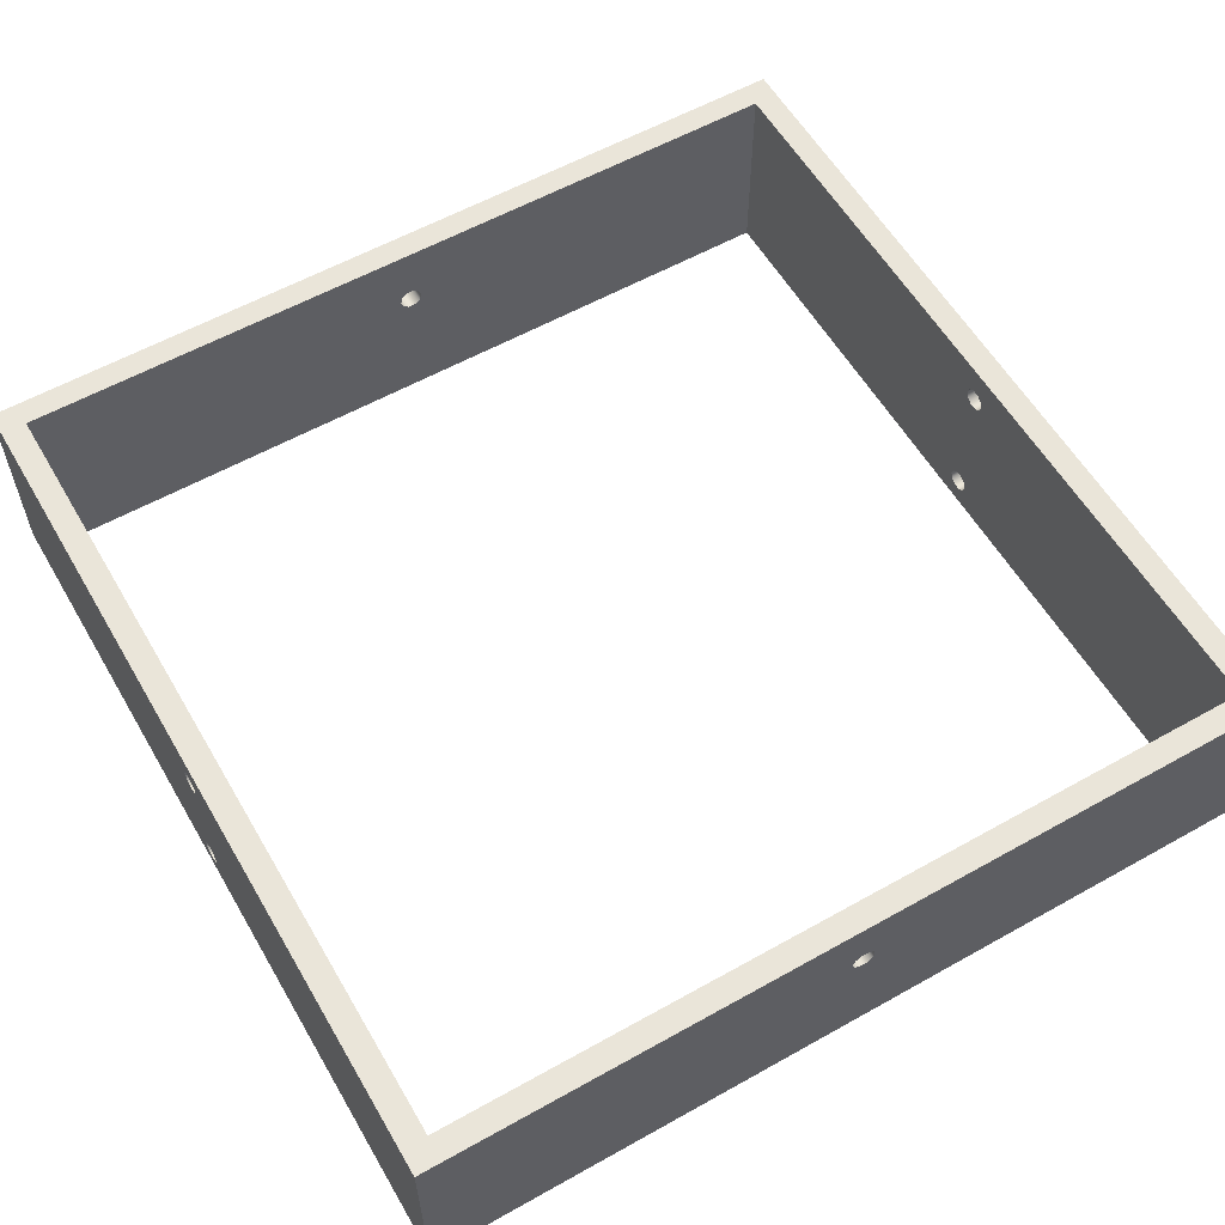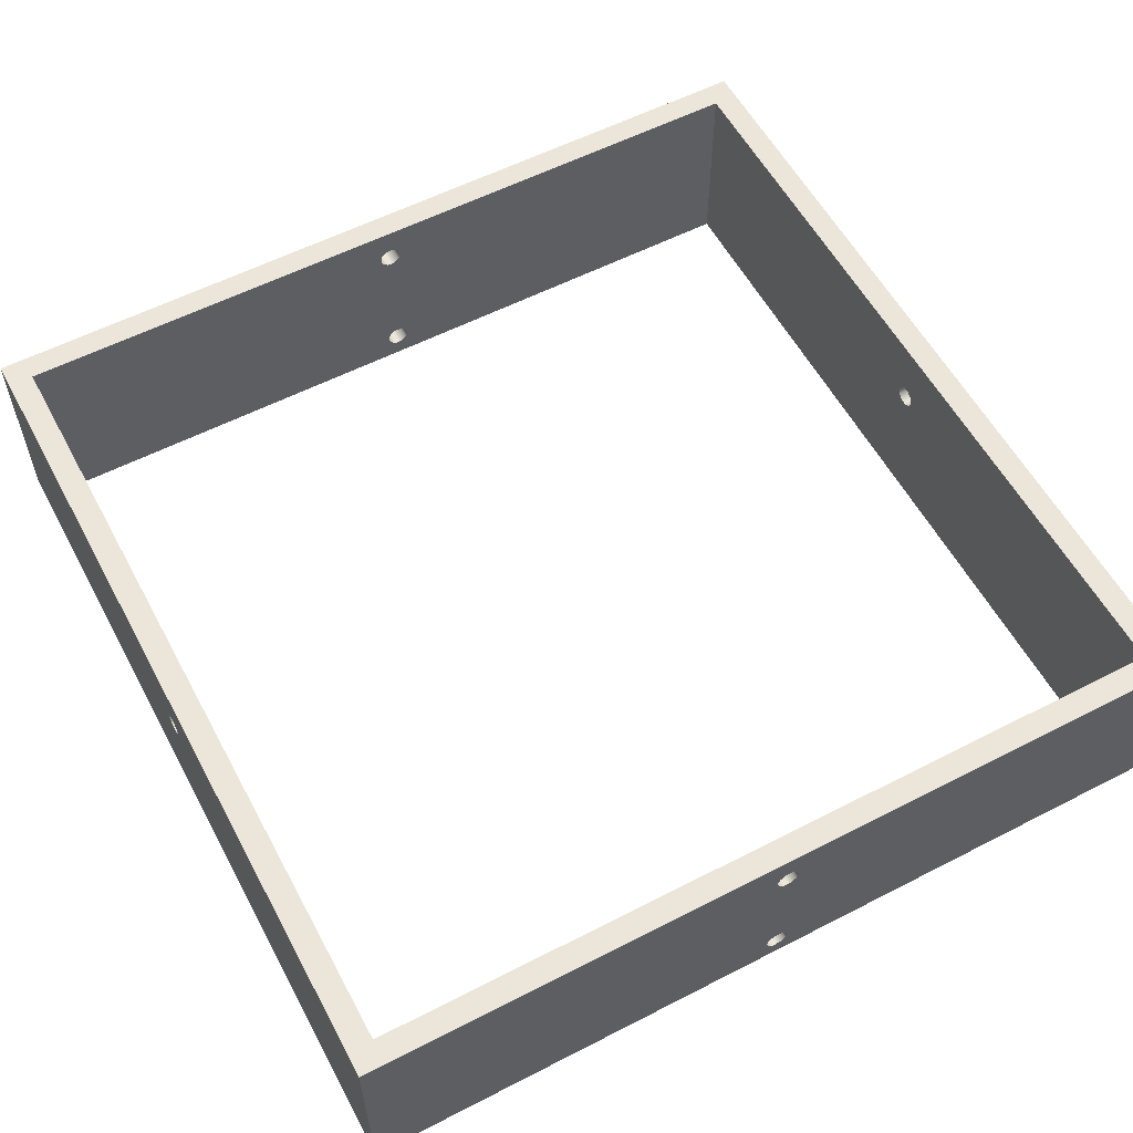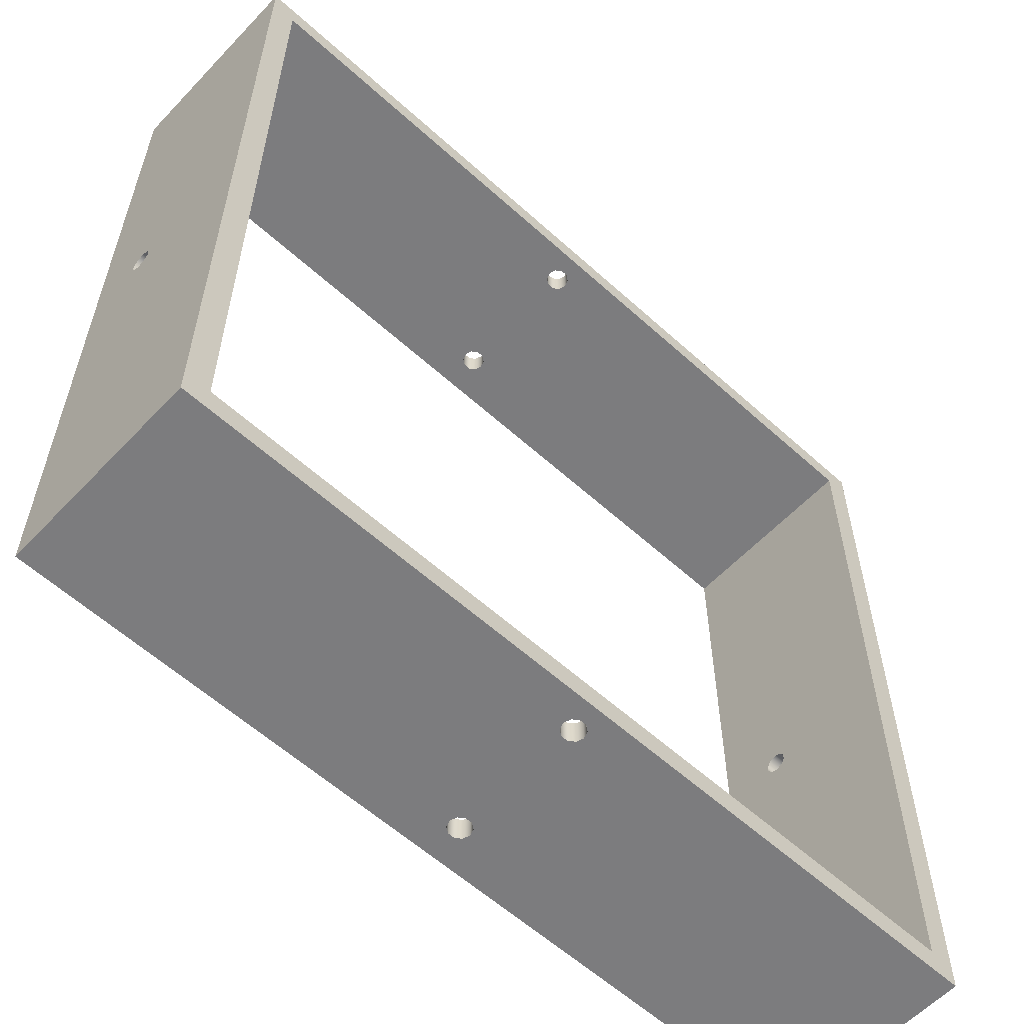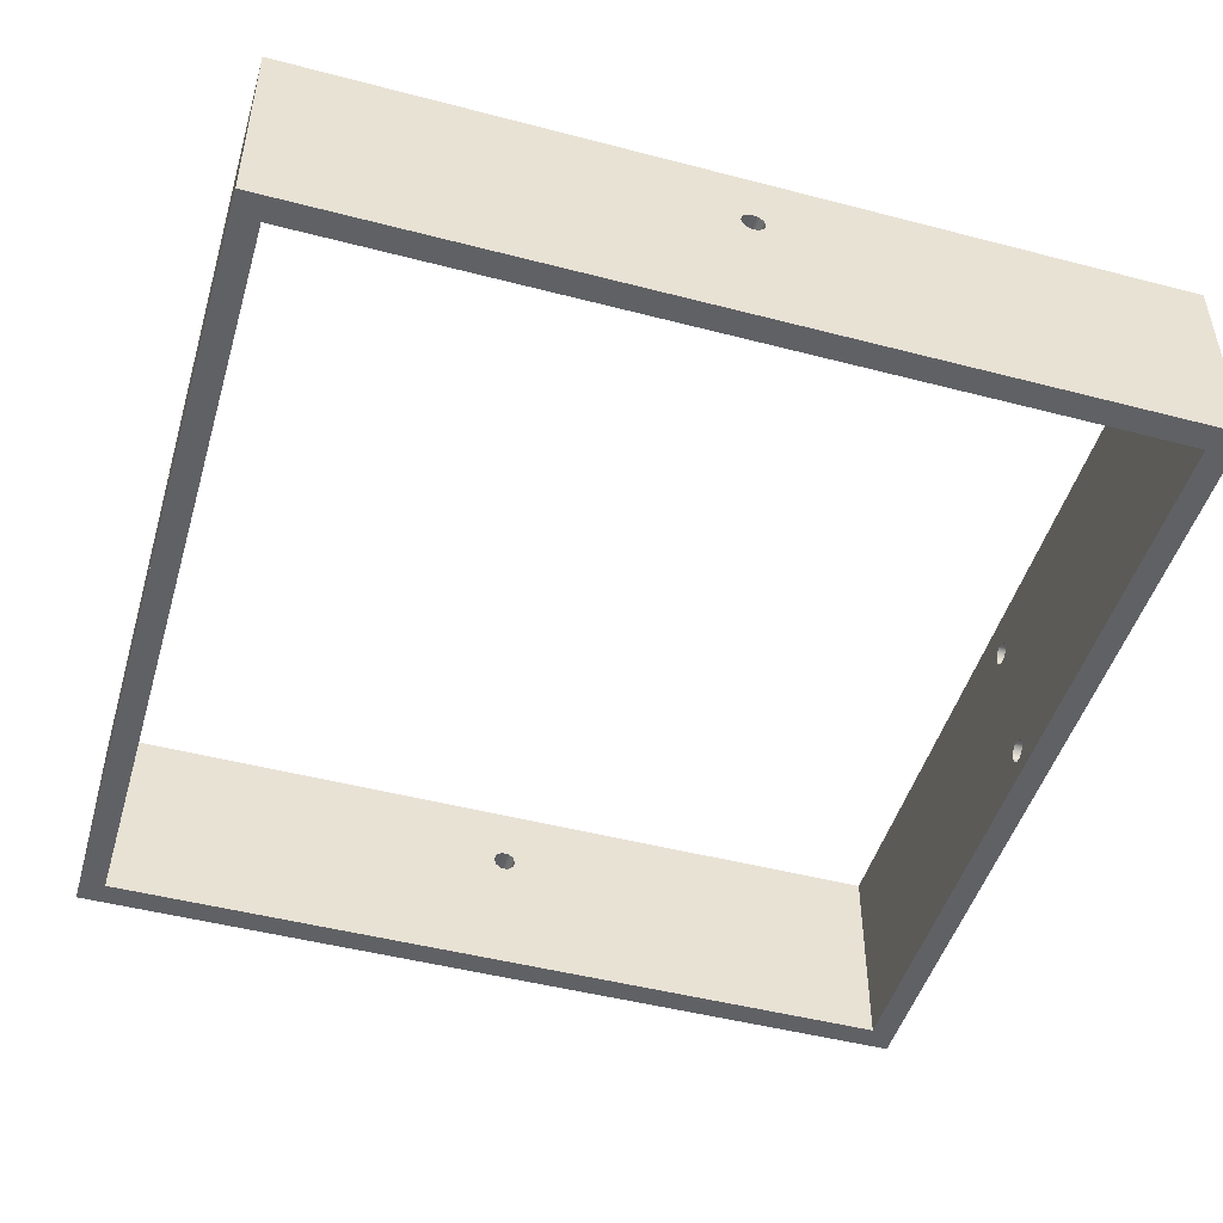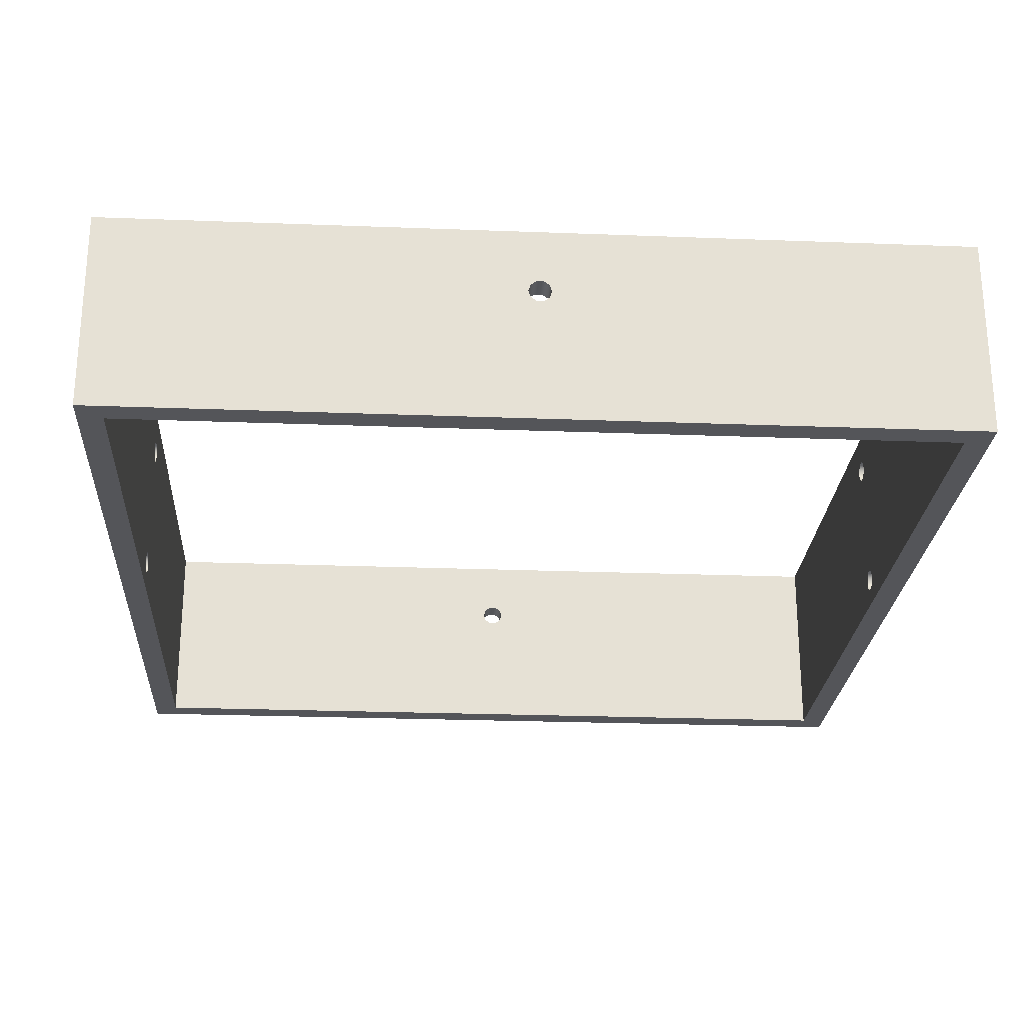
<metadata>
{"format":"obj","ext":"obj","renderer":"f3d","projection":"perspective","resolution":1024,"background":"white","views":[{"elev":58.2,"azim":59.9,"up":"+Y"},{"elev":57.4,"azim":-28.1,"up":"+Y"},{"elev":-58.9,"azim":-43.0,"up":"+Z"},{"elev":-48.0,"azim":-106.3,"up":"+Y"},{"elev":-24.6,"azim":-93.6,"up":"+Y"}]}
</metadata>
<code>
v 36.66 6 -17.28
v 36.66 5.706 -17.38
v 36.66 5.524 -17.63
v 36.66 5.524 -17.93
v 36.66 5.706 -18.18
v 36.66 6 -18.28
v 36.66 6.294 -18.18
v 36.66 6.476 -17.93
v 36.66 6.476 -17.63
v 36.66 6.294 -17.38
v 35.56 6 -17.28
v 35.56 6.294 -17.38
v 35.56 6.476 -17.63
v 35.56 6.476 -17.93
v 35.56 6.294 -18.18
v 35.56 6 -18.28
v 35.56 5.706 -18.18
v 35.56 5.524 -17.93
v 35.56 5.524 -17.63
v 35.56 5.706 -17.38
v 35.56 6 -17.28
v 36.66 6 -17.28
v 0 6 -17.28
v 0 5.706 -17.38
v 0 5.524 -17.63
v 0 5.524 -17.93
v 0 5.706 -18.18
v 0 6 -18.28
v 0 6.294 -18.18
v 0 6.476 -17.93
v 0 6.476 -17.63
v 0 6.294 -17.38
v -1.1 6 -17.28
v -1.1 6.294 -17.38
v -1.1 6.476 -17.63
v -1.1 6.476 -17.93
v -1.1 6.294 -18.18
v -1.1 6 -18.28
v -1.1 5.706 -18.18
v -1.1 5.524 -17.93
v -1.1 5.524 -17.63
v -1.1 5.706 -17.38
v -1.1 6 -17.28
v 0 6 -17.28
v 17.28 1.238 1.1
v 17.38 0.9444 1.1
v 17.63 0.7628 1.1
v 17.93 0.7628 1.1
v 18.18 0.9444 1.1
v 18.28 1.238 1.1
v 18.18 1.532 1.1
v 17.93 1.714 1.1
v 17.63 1.714 1.1
v 17.38 1.532 1.1
v 17.28 1.238 -9.129e-16
v 17.38 1.532 -9.081e-16
v 17.63 1.714 -8.958e-16
v 17.93 1.714 -8.806e-16
v 18.18 1.532 -8.682e-16
v 18.28 1.238 -8.635e-16
v 18.18 0.9444 -8.682e-16
v 17.93 0.7628 -8.806e-16
v 17.63 0.7628 -8.958e-16
v 17.38 0.9444 -9.081e-16
v 17.28 1.238 -9.129e-16
v 17.28 1.238 1.1
v 17.28 1.238 -35.56
v 17.38 0.9444 -35.56
v 17.63 0.7628 -35.56
v 17.93 0.7628 -35.56
v 18.18 0.9444 -35.56
v 18.28 1.238 -35.56
v 18.18 1.532 -35.56
v 17.93 1.714 -35.56
v 17.63 1.714 -35.56
v 17.38 1.532 -35.56
v 17.28 1.238 -36.66
v 17.38 1.532 -36.66
v 17.63 1.714 -36.66
v 17.93 1.714 -36.66
v 18.18 1.532 -36.66
v 18.28 1.238 -36.66
v 18.18 0.9444 -36.66
v 17.93 0.7628 -36.66
v 17.63 0.7628 -36.66
v 17.38 0.9444 -36.66
v 17.28 1.238 -36.66
v 17.28 1.238 -35.56
v 18.28 7.219 1.1
v 18.18 7.513 1.1
v 17.93 7.694 1.1
v 17.63 7.694 1.1
v 17.38 7.513 1.1
v 17.28 7.219 1.1
v 17.38 6.925 1.1
v 17.63 6.743 1.1
v 17.93 6.743 1.1
v 18.18 6.925 1.1
v 18.28 7.219 0
v 18.18 6.925 0
v 17.93 6.743 0
v 17.63 6.743 0
v 17.38 6.925 0
v 17.28 7.219 0
v 17.38 7.513 0
v 17.63 7.694 0
v 17.93 7.694 0
v 18.18 7.513 0
v 18.28 7.219 1.1
v 18.28 7.219 0
v 18.28 7.219 -35.56
v 18.18 7.513 -35.56
v 17.93 7.694 -35.56
v 17.63 7.694 -35.56
v 17.38 7.513 -35.56
v 17.28 7.219 -35.56
v 17.38 6.925 -35.56
v 17.63 6.743 -35.56
v 17.93 6.743 -35.56
v 18.18 6.925 -35.56
v 18.28 7.219 -36.66
v 18.18 6.925 -36.66
v 17.93 6.743 -36.66
v 17.63 6.743 -36.66
v 17.38 6.925 -36.66
v 17.28 7.219 -36.66
v 17.38 7.513 -36.66
v 17.63 7.694 -36.66
v 17.93 7.694 -36.66
v 18.18 7.513 -36.66
v 18.28 7.219 -35.56
v 18.28 7.219 -36.66
v 17.28 1.238 -35.56
v 17.38 1.532 -35.56
v 17.63 1.714 -35.56
v 17.93 1.714 -35.56
v 18.18 1.532 -35.56
v 18.28 1.238 -35.56
v 18.18 0.9444 -35.56
v 17.93 0.7628 -35.56
v 17.63 0.7628 -35.56
v 17.38 0.9444 -35.56
v 18.28 7.219 -35.56
v 18.18 6.925 -35.56
v 17.93 6.743 -35.56
v 17.63 6.743 -35.56
v 17.38 6.925 -35.56
v 17.28 7.219 -35.56
v 17.38 7.513 -35.56
v 17.63 7.694 -35.56
v 17.93 7.694 -35.56
v 18.18 7.513 -35.56
v 0 0 -35.56
v 35.56 0 -35.56
v 35.56 8.89 -35.56
v 0 8.89 -35.56
v 0 6 -17.28
v 0 6.294 -17.38
v 0 6.476 -17.63
v 0 6.476 -17.93
v 0 6.294 -18.18
v 0 6 -18.28
v 0 5.706 -18.18
v 0 5.524 -17.93
v 0 5.524 -17.63
v 0 5.706 -17.38
v 7.105e-15 0 0
v 0 0 -35.56
v 0 8.89 -35.56
v 7.105e-15 8.89 0
v 17.28 1.238 -9.129e-16
v 17.38 0.9444 -9.081e-16
v 17.63 0.7628 -8.958e-16
v 17.93 0.7628 -8.806e-16
v 18.18 0.9444 -8.682e-16
v 18.28 1.238 -8.635e-16
v 18.18 1.532 -8.682e-16
v 17.93 1.714 -8.806e-16
v 17.63 1.714 -8.958e-16
v 17.38 1.532 -9.081e-16
v 18.28 7.219 0
v 18.18 7.513 0
v 17.93 7.694 0
v 17.63 7.694 0
v 17.38 7.513 0
v 17.28 7.219 0
v 17.38 6.925 0
v 17.63 6.743 0
v 17.93 6.743 0
v 18.18 6.925 0
v 35.56 0 0
v 7.105e-15 0 0
v 7.105e-15 8.89 0
v 35.56 8.89 0
v 35.56 6 -17.28
v 35.56 5.706 -17.38
v 35.56 5.524 -17.63
v 35.56 5.524 -17.93
v 35.56 5.706 -18.18
v 35.56 6 -18.28
v 35.56 6.294 -18.18
v 35.56 6.476 -17.93
v 35.56 6.476 -17.63
v 35.56 6.294 -17.38
v 35.56 0 -35.56
v 35.56 0 0
v 35.56 8.89 0
v 35.56 8.89 -35.56
v 17.28 1.238 1.1
v 17.38 1.532 1.1
v 17.63 1.714 1.1
v 17.93 1.714 1.1
v 18.18 1.532 1.1
v 18.28 1.238 1.1
v 18.18 0.9444 1.1
v 17.93 0.7628 1.1
v 17.63 0.7628 1.1
v 17.38 0.9444 1.1
v 18.28 7.219 1.1
v 18.18 6.925 1.1
v 17.93 6.743 1.1
v 17.63 6.743 1.1
v 17.38 6.925 1.1
v 17.28 7.219 1.1
v 17.38 7.513 1.1
v 17.63 7.694 1.1
v 17.93 7.694 1.1
v 18.18 7.513 1.1
v -1.1 0 1.1
v 36.66 0 1.1
v 36.66 8.89 1.1
v -1.1 8.89 1.1
v -1.1 6 -17.28
v -1.1 5.706 -17.38
v -1.1 5.524 -17.63
v -1.1 5.524 -17.93
v -1.1 5.706 -18.18
v -1.1 6 -18.28
v -1.1 6.294 -18.18
v -1.1 6.476 -17.93
v -1.1 6.476 -17.63
v -1.1 6.294 -17.38
v -1.1 0 -36.66
v -1.1 0 1.1
v -1.1 8.89 1.1
v -1.1 8.89 -36.66
v 17.28 1.238 -36.66
v 17.38 0.9444 -36.66
v 17.63 0.7628 -36.66
v 17.93 0.7628 -36.66
v 18.18 0.9444 -36.66
v 18.28 1.238 -36.66
v 18.18 1.532 -36.66
v 17.93 1.714 -36.66
v 17.63 1.714 -36.66
v 17.38 1.532 -36.66
v 18.28 7.219 -36.66
v 18.18 7.513 -36.66
v 17.93 7.694 -36.66
v 17.63 7.694 -36.66
v 17.38 7.513 -36.66
v 17.28 7.219 -36.66
v 17.38 6.925 -36.66
v 17.63 6.743 -36.66
v 17.93 6.743 -36.66
v 18.18 6.925 -36.66
v 36.66 0 -36.66
v -1.1 0 -36.66
v -1.1 8.89 -36.66
v 36.66 8.89 -36.66
v 36.66 6 -17.28
v 36.66 6.294 -17.38
v 36.66 6.476 -17.63
v 36.66 6.476 -17.93
v 36.66 6.294 -18.18
v 36.66 6 -18.28
v 36.66 5.706 -18.18
v 36.66 5.524 -17.93
v 36.66 5.524 -17.63
v 36.66 5.706 -17.38
v 36.66 0 1.1
v 36.66 0 -36.66
v 36.66 8.89 -36.66
v 36.66 8.89 1.1
v 35.56 8.89 -35.56
v 35.56 8.89 0
v 7.105e-15 8.89 0
v 0 8.89 -35.56
v 36.66 8.89 1.1
v 36.66 8.89 -36.66
v -1.1 8.89 -36.66
v -1.1 8.89 1.1
v 35.56 0 0
v 35.56 0 -35.56
v 0 0 -35.56
v 7.105e-15 0 0
v 36.66 0 -36.66
v 36.66 0 1.1
v -1.1 0 1.1
v -1.1 0 -36.66
g 7dce5b74-e374-11ea-9d77-54bf646e7e1f
f 2 20 1
f 1 20 21
f 22 11 10
f 10 11 12
f 10 12 9
f 9 12 13
f 9 13 8
f 8 13 14
f 8 14 7
f 7 14 15
f 7 15 6
f 6 15 16
f 6 16 5
f 5 16 17
f 5 17 4
f 4 17 18
f 4 18 3
f 3 18 19
f 3 19 2
f 2 19 20
g 7dcf45d2-e374-11ea-819f-54bf646e7e1f
f 24 42 23
f 23 42 43
f 44 33 32
f 32 33 34
f 32 34 31
f 31 34 35
f 31 35 30
f 30 35 36
f 30 36 29
f 29 36 37
f 29 37 28
f 28 37 38
f 28 38 27
f 27 38 39
f 27 39 26
f 26 39 40
f 26 40 25
f 25 40 41
f 25 41 24
f 24 41 42
g 7d6909c0-e374-11ea-a924-54bf646e7e1f
f 46 64 45
f 45 64 65
f 66 55 54
f 54 55 56
f 54 56 53
f 53 56 57
f 53 57 52
f 52 57 58
f 52 58 51
f 51 58 59
f 51 59 50
f 50 59 60
f 50 60 49
f 49 60 61
f 49 61 48
f 48 61 62
f 48 62 47
f 47 62 63
f 47 63 46
f 46 63 64
g 7d69cd12-e374-11ea-8e1c-54bf646e7e1f
f 68 86 67
f 67 86 87
f 88 77 76
f 76 77 78
f 76 78 75
f 75 78 79
f 75 79 74
f 74 79 80
f 74 80 73
f 73 80 81
f 73 81 72
f 72 81 82
f 72 82 71
f 71 82 83
f 71 83 70
f 70 83 84
f 70 84 69
f 69 84 85
f 69 85 68
f 68 85 86
g 7d078894-e374-11ea-a0fe-54bf646e7e1f
f 90 108 89
f 89 108 110
f 109 99 98
f 98 99 100
f 98 100 97
f 97 100 101
f 97 101 96
f 96 101 102
f 96 102 95
f 95 102 103
f 95 103 94
f 94 103 104
f 94 104 93
f 93 104 105
f 93 105 92
f 92 105 106
f 92 106 91
f 91 106 107
f 91 107 90
f 90 107 108
g 7d0824cc-e374-11ea-91b5-54bf646e7e1f
f 112 130 111
f 111 130 132
f 131 121 120
f 120 121 122
f 120 122 119
f 119 122 123
f 119 123 118
f 118 123 124
f 118 124 117
f 117 124 125
f 117 125 116
f 116 125 126
f 116 126 115
f 115 126 127
f 115 127 114
f 114 127 128
f 114 128 113
f 113 128 129
f 113 129 112
f 112 129 130
g 7caf2f4a-e374-11ea-94a2-54bf646e7e1f
f 142 133 153
f 153 133 134
f 153 134 135
f 153 135 146
f 146 135 136
f 146 136 145
f 145 136 154
f 145 154 155
f 136 137 154
f 154 137 138
f 154 138 139
f 139 140 154
f 154 140 141
f 154 141 153
f 153 141 142
f 152 143 155
f 155 143 144
f 155 144 145
f 153 146 156
f 156 146 147
f 156 147 148
f 148 149 156
f 156 149 150
f 156 150 151
f 156 151 155
f 155 151 152
g 7caf5658-e374-11ea-805c-54bf646e7e1f
f 166 157 170
f 170 157 158
f 170 158 159
f 159 160 170
f 170 160 169
f 169 160 161
f 169 161 162
f 162 163 169
f 169 163 168
f 168 163 164
f 168 164 165
f 168 165 167
f 167 165 166
f 167 166 170
g 7cafa47a-e374-11ea-bea4-54bf646e7e1f
f 180 171 192
f 192 171 172
f 192 172 173
f 173 174 192
f 192 174 191
f 191 174 175
f 191 175 176
f 176 177 191
f 191 177 178
f 191 178 189
f 189 178 179
f 189 179 188
f 188 179 192
f 188 192 193
f 179 180 192
f 190 181 194
f 194 181 182
f 194 182 183
f 183 184 194
f 194 184 193
f 193 184 185
f 193 185 186
f 186 187 193
f 193 187 188
f 191 189 194
f 194 189 190
g 7cafcbb4-e374-11ea-94e0-54bf646e7e1f
f 204 195 207
f 207 195 196
f 207 196 206
f 206 196 197
f 206 197 198
f 206 198 205
f 205 198 199
f 205 199 208
f 208 199 200
f 208 200 201
f 201 202 208
f 208 202 203
f 208 203 207
f 207 203 204
g 7cb019d2-e374-11ea-8c05-54bf646e7e1f
f 218 209 229
f 229 209 210
f 229 210 211
f 229 211 222
f 222 211 212
f 222 212 221
f 221 212 230
f 221 230 231
f 212 213 230
f 230 213 214
f 230 214 215
f 215 216 230
f 230 216 217
f 230 217 229
f 229 217 218
f 228 219 231
f 231 219 220
f 231 220 221
f 229 222 232
f 232 222 223
f 232 223 224
f 224 225 232
f 232 225 226
f 232 226 227
f 232 227 231
f 231 227 228
g 7cb067b4-e374-11ea-9991-54bf646e7e1f
f 242 233 245
f 245 233 234
f 245 234 244
f 244 234 235
f 244 235 236
f 244 236 243
f 243 236 237
f 243 237 246
f 246 237 238
f 246 238 239
f 239 240 246
f 246 240 241
f 246 241 245
f 245 241 242
g 7cb0b5e2-e374-11ea-bf88-54bf646e7e1f
f 256 247 268
f 268 247 248
f 268 248 249
f 249 250 268
f 268 250 267
f 267 250 251
f 267 251 252
f 252 253 267
f 267 253 254
f 267 254 265
f 265 254 255
f 265 255 264
f 264 255 268
f 264 268 269
f 255 256 268
f 266 257 270
f 270 257 258
f 270 258 259
f 259 260 270
f 270 260 269
f 269 260 261
f 269 261 262
f 262 263 269
f 269 263 264
f 267 265 270
f 270 265 266
g 7cb1042e-e374-11ea-98d6-54bf646e7e1f
f 280 271 284
f 284 271 272
f 284 272 273
f 273 274 284
f 284 274 283
f 283 274 275
f 283 275 276
f 276 277 283
f 283 277 282
f 282 277 278
f 282 278 279
f 282 279 281
f 281 279 280
f 281 280 284
g 7cb1522e-e374-11ea-b38f-54bf646e7e1f
f 286 290 285
f 285 290 291
f 285 291 288
f 288 291 292
f 288 292 287
f 287 292 286
f 286 292 289
f 286 289 290
g 7cb1c7ba-e374-11ea-a67c-54bf646e7e1f
f 294 298 293
f 293 298 299
f 293 299 296
f 296 299 295
f 295 299 300
f 295 300 297
f 298 294 297
f 297 294 295

</code>
